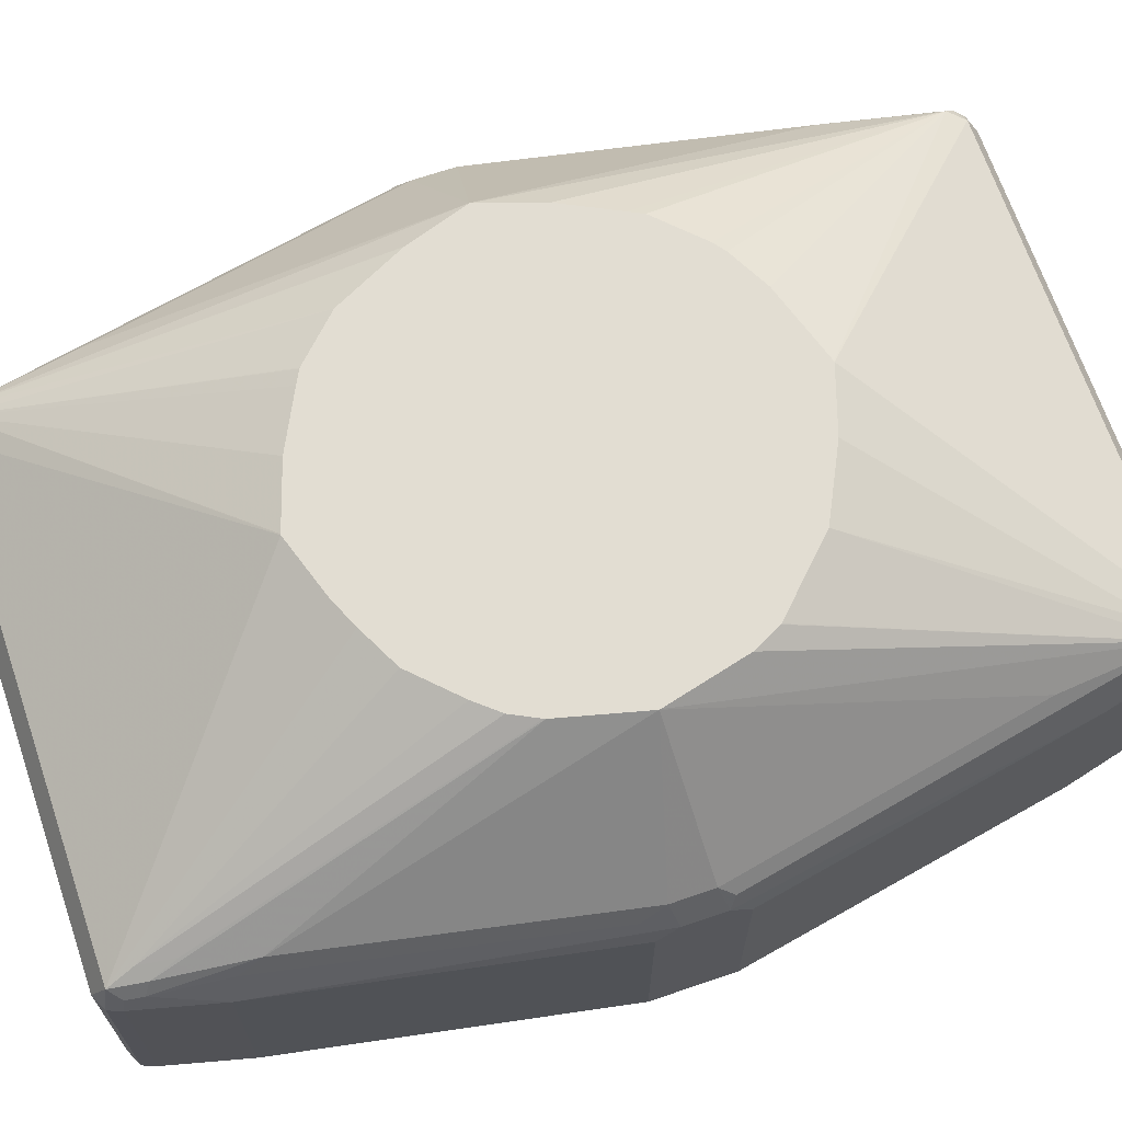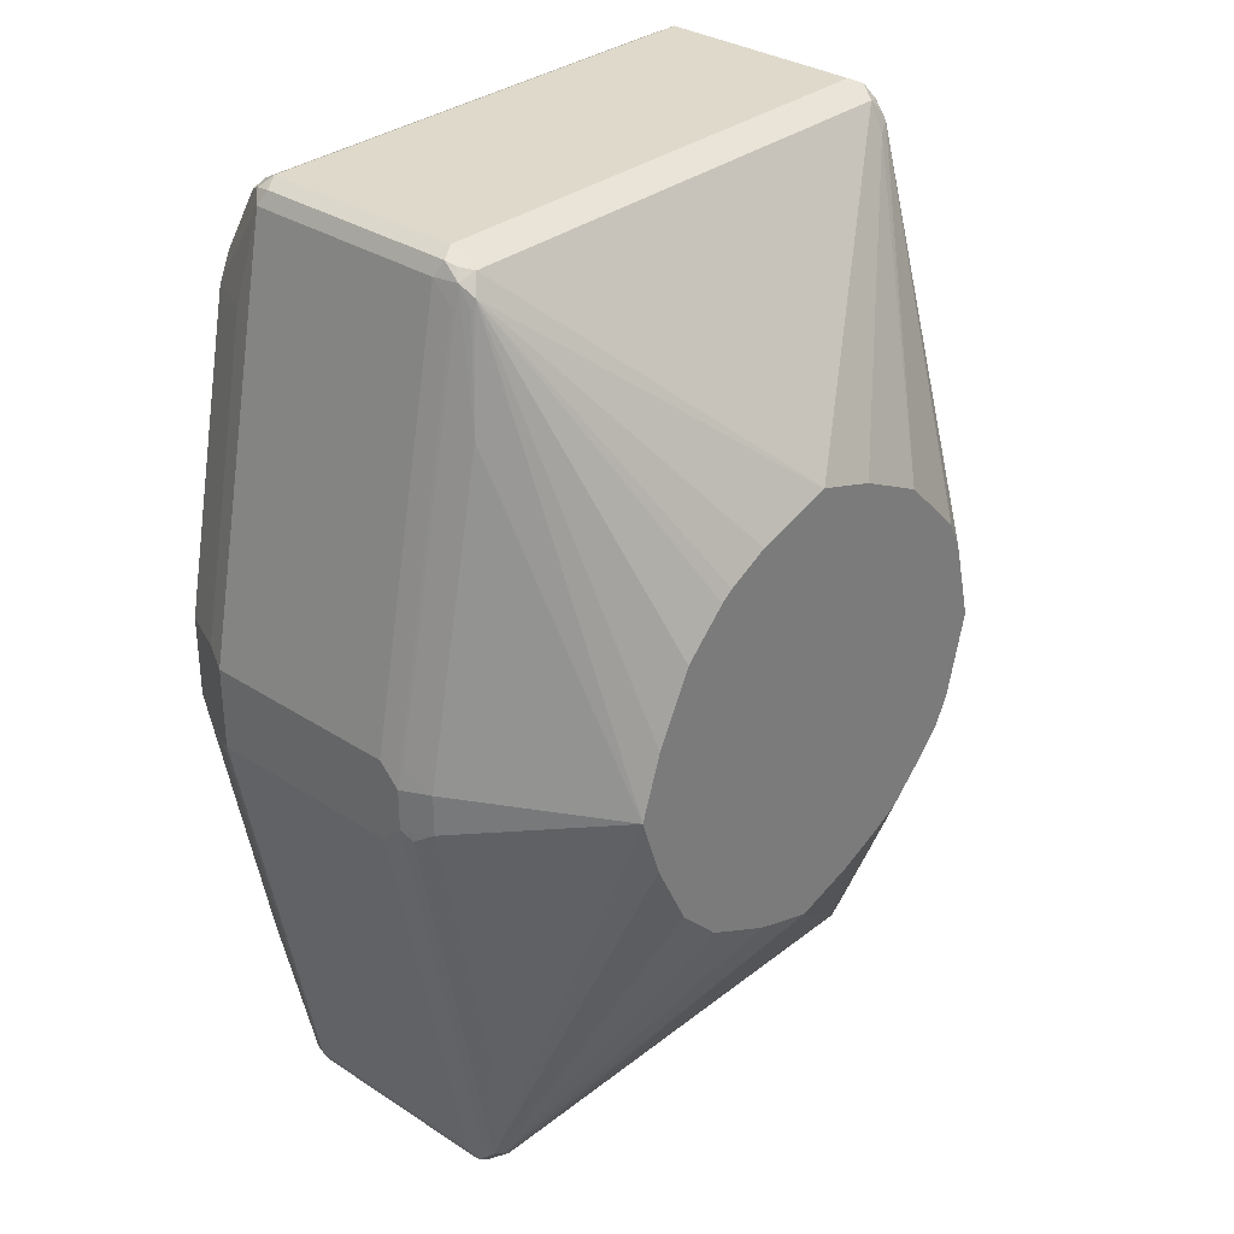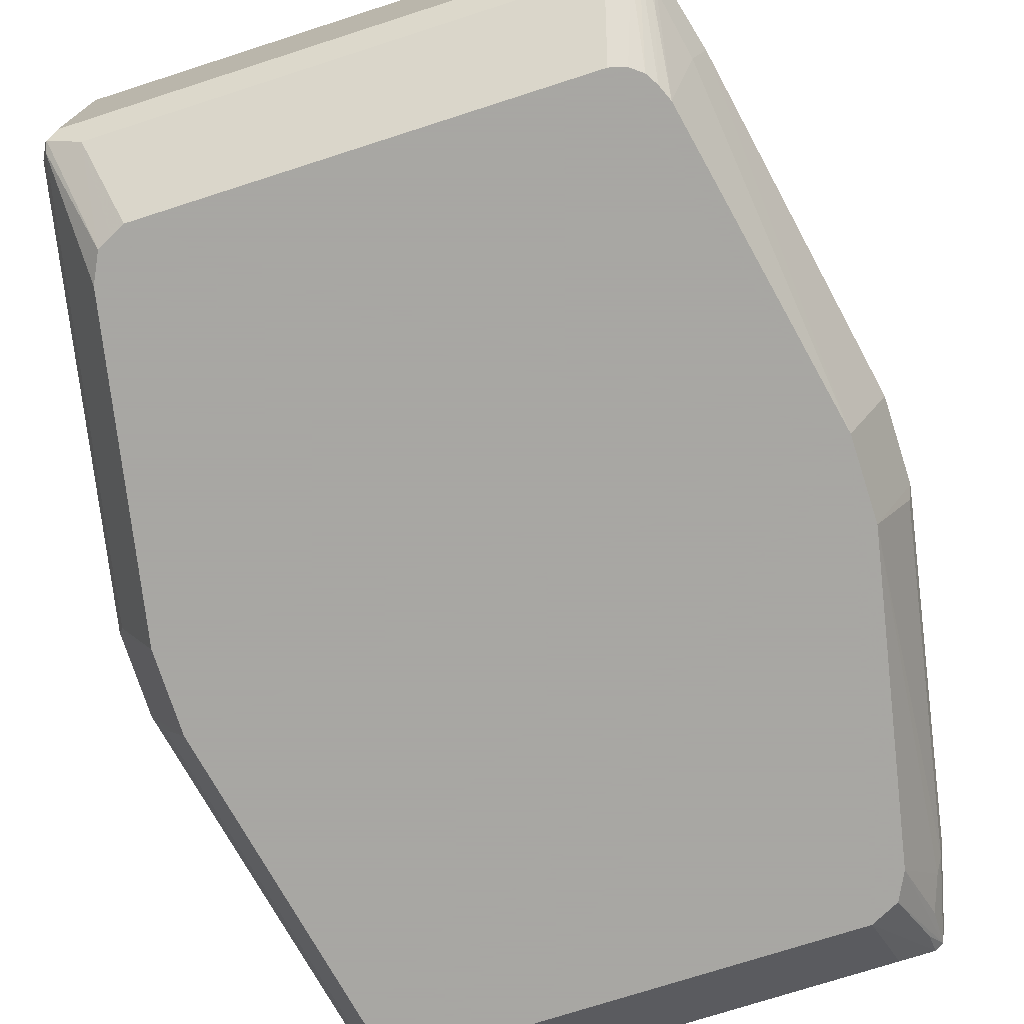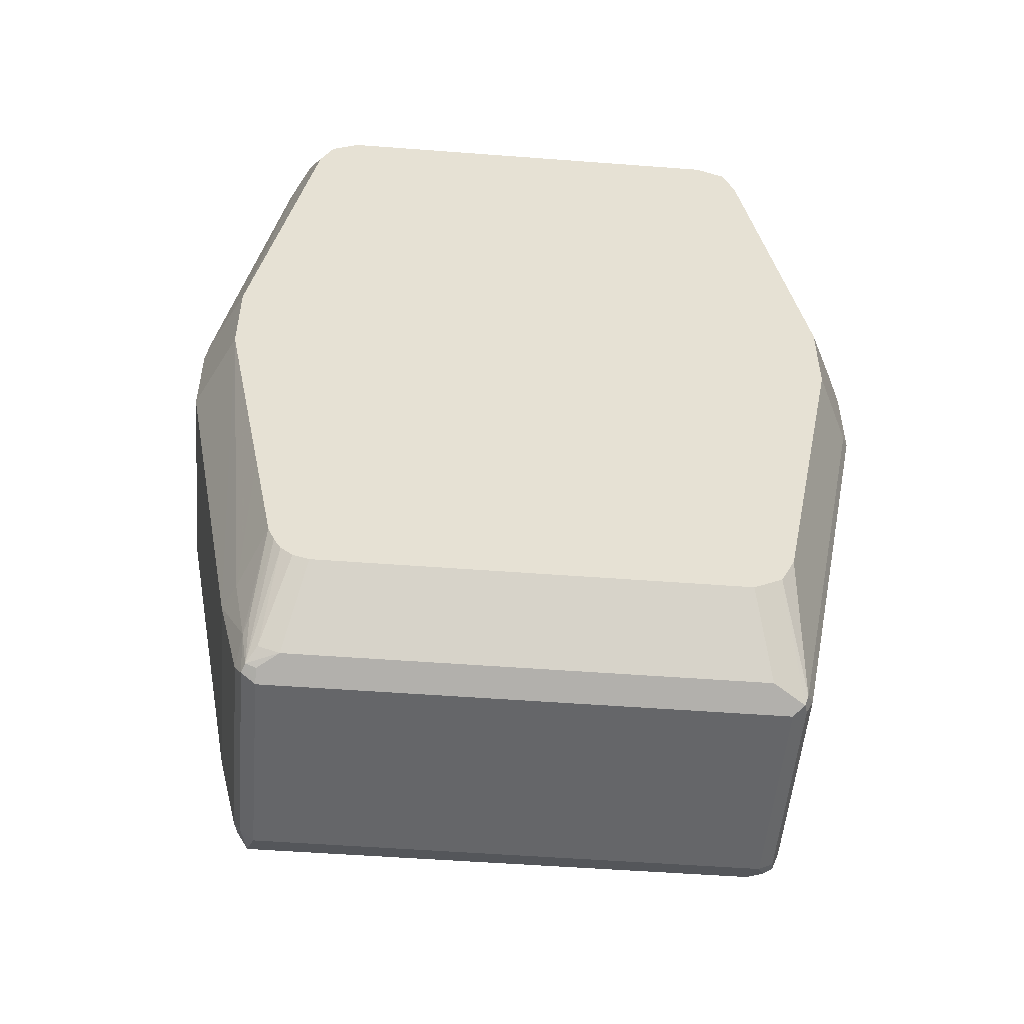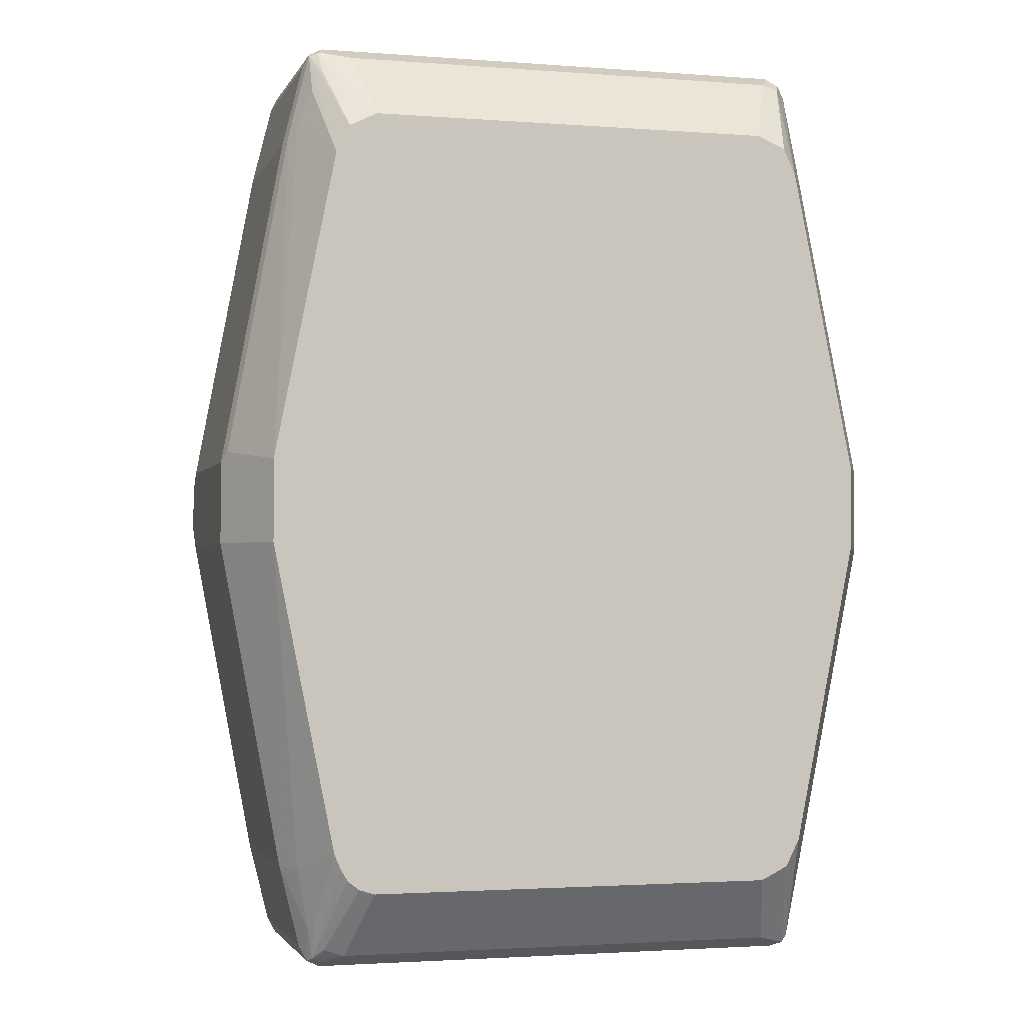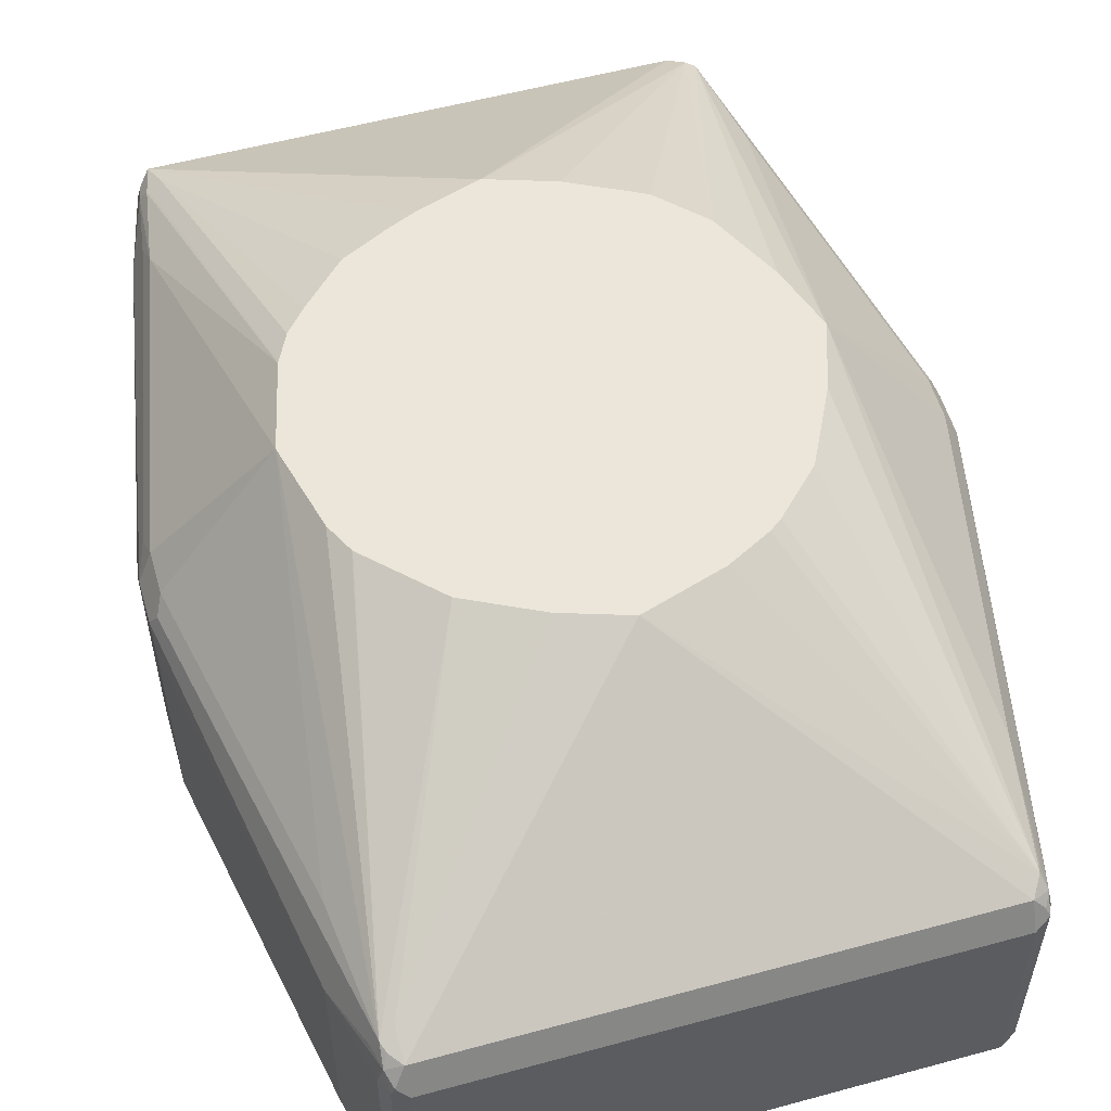
<metadata>
{"format":"obj","ext":"obj","renderer":"f3d","projection":"perspective","resolution":1024,"background":"white","views":[{"elev":68.2,"azim":71.1,"up":"+Z"},{"elev":31.8,"azim":-47.5,"up":"+Y"},{"elev":-74.4,"azim":17.8,"up":"+Z"},{"elev":-51.8,"azim":175.3,"up":"+Y"},{"elev":-2.2,"azim":164.7,"up":"+Y"},{"elev":55.4,"azim":164.0,"up":"+Z"}]}
</metadata>
<code>
v 0.3294 -0.03874 0.3488
v 0.3294 -0.03874 0.155
v 0.3294 -0.01937 0.3681
v 0.2712 -0.3487 0.3488
v 0.2712 -0.3487 0.155
v 0.2906 -0.03874 0.07674
v 0.3294 0.03874 0.155
v 0.3164 -0.02583 0.394
v 0.3197 -0.04842 0.3778
v 0.3003 -0.1453 0.3778
v 0.2616 -0.339 0.3778
v 0.2519 -0.4068 0.3681
v 0.3294 0.01937 0.3681
v 0.2519 -0.4262 0.3488
v 0.2519 -0.4262 0.155
v 0.2471 -0.4068 0.1332
v 0.2583 -0.3487 0.1292
v 0.2519 -0.2325 0.07674
v 0.2906 0.03874 0.07674
v 0.3245 0.04842 0.1454
v 0.2664 0.3584 0.1454
v 0.2712 0.3487 0.155
v 0.3294 0.03874 0.3488
v 0.2131 0 0.5223
v 0.2971 -0.1227 0.394
v 0.3164 0.01291 0.394
v 0.2583 -0.3165 0.394
v 0.2454 -0.4004 0.3811
v 0.2487 -0.423 0.3649
v 0.2712 0.3487 0.3488
v 0.2519 0.4068 0.3681
v 0.2648 0.3165 0.3811
v 0.3035 0.1227 0.3811
v 0.3229 0.02583 0.3811
v 0.2454 -0.4391 0.3423
v 0.2454 -0.4391 0.1486
v 0.2422 -0.4359 0.1405
v 0.2422 -0.3972 0.1211
v 0.2325 -0.3294 0.07674
v 0.2519 0.2325 0.07674
v 0.2591 0.3681 0.1357
v 0.2471 0.3972 0.126
v 0.2471 0.4359 0.1454
v 0.2519 0.4262 0.155
v 0.1937 -0.07748 0.5223
v 0.2971 0.1098 0.394
v 0.2583 0.3035 0.394
v 0.2454 0.4133 0.3811
v 0.2129 0.0008725 0.5223
v 0.2325 -0.4068 0.3875
v 0.2389 -0.4327 0.3746
v 0.1929 -0.07913 0.5223
v 0.2389 -0.3746 0.394
v 0.2519 0.4262 0.3488
v 0.2471 0.4287 0.3681
v 0.2325 -0.4457 0.3488
v 0.2325 -0.4457 0.155
v 0.2131 -0.4327 0.1292
v 0.2325 -0.4262 0.1284
v 0.2196 -0.3552 0.07674
v 0.2264 -0.3438 0.07674
v 0.2325 -0.4391 0.1421
v 0.2325 0.3294 0.07674
v 0.2389 0.4391 0.1421
v 0.2325 0.4457 0.155
v 0.2454 0.4391 0.155
v 0.2454 0.4391 0.3488
v 0.2322 0.3299 0.07674
v 0.2258 0.3428 0.07674
v 0.2196 0.3552 0.07674
v 0.2373 0.4165 0.126
v 0.2422 0.4214 0.3778
v 0.2325 0.4198 0.3811
v 0.2325 0.4068 0.3875
v 0.1223 0.162 0.5223
v 0.1612 0.1232 0.5223
v 0.1804 0.1039 0.5223
v 0.1808 0.1033 0.5223
v 0.187 0.09091 0.5223
v 0.1935 0.078 0.5223
v 0.1937 0.07748 0.5223
v 0.1808 -0.1033 0.5223
v 0.1629 -0.1242 0.5223
v 0.1436 -0.1435 0.5223
v 0.1241 -0.1629 0.5223
v -0.226 -0.4327 0.3746
v 0.08538 -0.1823 0.5223
v 0.05849 -0.1941 0.5223
v 0 -0.2131 0.5223
v 0.2325 0.4327 0.3746
v 0.2422 0.4408 0.3584
v -0.2325 -0.4457 0.3488
v -0.2325 -0.4457 0.155
v -0.2131 -0.4327 0.1292
v 0.1937 -0.3681 0.07674
v 0.2086 -0.3637 0.07674
v 0.2067 0.4327 0.1292
v 0.2191 0.3555 0.07674
v 0.2062 0.3619 0.07674
v 0.1937 0.3681 0.07674
v -0.2325 0.4457 0.155
v 0.2325 0.4457 0.3488
v 0 0.2131 0.5223
v 0.0581 0.1941 0.5223
v 0.07023 0.1881 0.5223
v 0.109 0.1687 0.5223
v -0.2389 -0.4198 0.3811
v -0.2389 -0.4391 0.3617
v -0.0009028 -0.2129 0.5223
v -0.2325 0.4327 0.3746
v -0.2422 -0.4408 0.1454
v -0.2471 -0.4359 0.3584
v -0.2454 -0.4391 0.3488
v -0.2196 -0.3552 0.07674
v -0.2067 -0.3616 0.07674
v -0.1937 -0.3681 0.07674
v -0.2196 0.4327 0.1292
v -0.1937 0.3681 0.07674
v -0.2454 0.4391 0.1615
v -0.2325 0.4457 0.3488
v -0.2357 0.4294 0.1324
v -0.2422 0.4359 0.1454
v -0.0009028 0.2129 0.5223
v -0.2422 0.4165 0.3827
v -0.2471 -0.4165 0.3778
v -0.05907 -0.1937 0.5223
v -0.07126 -0.1876 0.5223
v -0.11 -0.1681 0.5223
v -0.1225 -0.1617 0.5223
v -0.1232 -0.1611 0.5223
v -0.1419 -0.1423 0.5223
v -0.1614 -0.1227 0.5223
v -0.2422 0.4359 0.3633
v -0.2471 0.4262 0.3706
v -0.2454 -0.4391 0.155
v -0.2519 -0.4262 0.155
v -0.2454 -0.4327 0.1421
v -0.2519 -0.4262 0.3488
v -0.2325 -0.3294 0.07674
v -0.2207 0.3563 0.07674
v -0.2454 0.4391 0.3552
v -0.2519 0.4262 0.155
v -0.2325 0.3294 0.07674
v -0.07352 0.1898 0.5223
v -0.2454 0.4068 0.3811
v -0.2583 0.31 0.394
v -0.2131 0 0.5223
v -0.2129 0.0008725 0.5223
v -0.1937 0.05811 0.5223
v -0.1933 0.05889 0.5223
v -0.1837 0.07826 0.5223
v -0.1679 0.1098 0.5223
v -0.1614 0.1227 0.5223
v -0.1421 0.142 0.5223
v -0.1227 0.1614 0.5223
v -0.1116 0.1697 0.5223
v -0.2583 -0.31 0.394
v -0.2971 -0.1162 0.394
v -0.3052 -0.1259 0.3778
v -0.3294 -0.01937 0.3681
v -0.2519 -0.4068 0.3681
v -0.1617 -0.1221 0.5223
v -0.1679 -0.1098 0.5223
v -0.1937 -0.05811 0.5223
v -0.194 -0.05724 0.5223
v -0.2519 0.4262 0.3488
v -0.2519 0.4068 0.3681
v -0.3294 0.01937 0.3681
v -0.3052 0.1356 0.3706
v -0.2971 0.1162 0.394
v -0.2648 -0.3358 0.1421
v -0.2906 -0.2325 0.155
v -0.2906 -0.2325 0.3488
v -0.2519 -0.2325 0.07674
v -0.2583 0.3358 0.1292
v -0.2906 0.2325 0.155
v -0.2519 0.2325 0.07674
v -0.3164 -0.01937 0.394
v -0.3164 0.01937 0.394
v -0.3245 -0.02905 0.3778
v -0.3294 -0.03874 0.3488
v -0.2906 0.2325 0.3488
v -0.3245 0.03874 0.3706
v -0.3294 0.03874 0.3488
v -0.3035 -0.142 0.1421
v -0.3294 -0.03874 0.155
v -0.2906 -0.03874 0.07674
v -0.2971 0.142 0.1292
v -0.3294 0.03874 0.155
v -0.2906 0.03874 0.07674
v -0.3229 -0.04519 0.1421
v -0.3164 0.04519 0.1292
f 101 119 141
f 103 110 124
f 101 121 122
f 101 117 121
f 103 124 123
f 101 141 120
f 101 122 119
f 97 118 117
f 92 113 111
f 94 115 116
f 94 114 115
f 94 111 114
f 93 111 94
f 92 112 113
f 92 108 112
f 107 125 112
f 90 120 110
f 90 110 103
f 92 111 93
f 97 100 118
f 107 112 108
f 111 137 114
f 107 126 127
f 114 137 139
f 117 118 140
f 90 91 102
f 112 136 135
f 112 138 136
f 112 161 138
f 112 125 161
f 112 135 113
f 111 136 137
f 107 109 126
f 111 135 136
f 110 134 124
f 110 133 134
f 110 120 133
f 107 132 125
f 107 131 132
f 107 130 131
f 107 129 130
f 107 128 129
f 107 127 128
f 111 113 135
f 89 109 107
f 56 92 93
f 86 108 92
f 58 116 95
f 58 94 116
f 57 58 62
f 57 94 58
f 57 93 94
f 56 93 57
f 55 91 90
f 55 67 91
f 55 90 72
f 58 95 59
f 54 67 55
f 51 89 86
f 51 88 89
f 51 87 88
f 51 85 87
f 51 92 56
f 51 86 92
f 50 85 51
f 117 140 121
f 50 84 85
f 52 82 53
f 86 89 107
f 59 95 96
f 64 97 65
f 86 107 108
f 74 106 75
f 74 105 106
f 74 104 105
f 73 104 74
f 73 103 104
f 73 90 103
f 72 90 73
f 66 91 67
f 59 96 60
f 65 117 101
f 65 91 66
f 65 102 91
f 65 120 102
f 65 101 120
f 64 100 97
f 64 99 100
f 64 98 99
f 64 70 98
f 64 71 70
f 65 97 117
f 119 122 142
f 167 182 168
f 119 166 141
f 168 183 169
f 168 179 183
f 166 182 167
f 160 186 181
f 160 189 186
f 160 184 189
f 160 168 184
f 160 179 168
f 160 178 179
f 168 182 184
f 160 180 178
f 160 181 173
f 159 180 160
f 158 180 159
f 158 178 180
f 147 179 178
f 147 170 179
f 147 158 157
f 147 178 158
f 146 170 147
f 160 173 161
f 143 177 175
f 169 183 179
f 171 172 186
f 50 83 84
f 189 192 190
f 188 192 189
f 188 190 192
f 186 190 187
f 186 189 190
f 186 187 191
f 185 191 187
f 185 186 191
f 169 179 170
f 176 184 182
f 175 189 176
f 175 188 189
f 175 190 188
f 175 177 190
f 172 181 186
f 172 173 181
f 171 187 174
f 171 185 187
f 171 186 185
f 176 189 184
f 119 142 166
f 142 182 166
f 142 175 176
f 125 158 159
f 125 157 158
f 124 156 144
f 124 155 156
f 124 154 155
f 124 153 154
f 124 152 153
f 124 151 152
f 124 150 151
f 125 159 160
f 124 149 150
f 124 147 148
f 124 146 147
f 124 145 146
f 124 134 145
f 123 124 144
f 122 143 142
f 121 143 122
f 121 140 143
f 120 141 133
f 124 148 149
f 142 176 182
f 125 160 161
f 125 162 163
f 142 143 175
f 138 161 173
f 137 174 139
f 137 171 174
f 136 172 171
f 136 173 172
f 136 138 173
f 136 171 137
f 134 170 146
f 125 132 162
f 134 169 170
f 134 167 168
f 134 166 167
f 134 141 166
f 134 146 145
f 133 141 134
f 125 147 157
f 125 165 147
f 125 164 165
f 125 163 164
f 134 168 169
f 50 82 83
f 90 102 120
f 48 81 49
f 13 32 33
f 13 31 32
f 13 30 31
f 13 23 30
f 12 27 28
f 12 28 29
f 11 27 12
f 10 27 11
f 10 25 27
f 13 33 34
f 8 26 24
f 8 25 10
f 8 24 25
f 7 30 23
f 7 22 30
f 7 21 22
f 7 20 21
f 7 19 20
f 6 40 19
f 6 63 40
f 8 10 9
f 6 68 63
f 13 34 26
f 14 51 35
f 24 26 46
f 24 27 25
f 24 45 27
f 22 54 30
f 22 44 54
f 21 44 22
f 21 43 44
f 21 42 43
f 21 41 42
f 14 29 51
f 19 21 20
f 19 40 41
f 17 39 18
f 16 39 17
f 16 38 39
f 16 37 38
f 16 36 37
f 15 36 16
f 14 36 15
f 14 35 36
f 19 41 21
f 24 46 47
f 6 69 68
f 6 98 70
f 4 14 15
f 4 29 14
f 4 12 29
f 3 26 8
f 3 13 26
f 3 12 4
f 3 11 12
f 3 10 11
f 3 9 10
f 4 15 5
f 3 8 9
f 2 6 19
f 2 5 6
f 1 5 2
f 1 4 5
f 1 3 4
f 1 13 3
f 1 23 13
f 1 7 23
f 50 53 82
f 2 19 7
f 6 70 69
f 5 15 16
f 5 17 6
f 6 99 98
f 6 100 99
f 6 118 100
f 6 140 118
f 6 143 140
f 6 177 143
f 6 190 177
f 6 187 190
f 6 174 187
f 5 16 17
f 6 139 174
f 6 115 114
f 6 116 115
f 6 95 116
f 6 96 95
f 6 60 96
f 6 61 60
f 6 39 61
f 6 18 39
f 6 17 18
f 6 114 139
f 24 47 48
f 1 2 7
f 24 49 81
f 38 61 39
f 37 57 62
f 37 61 38
f 37 60 61
f 37 59 60
f 37 58 59
f 36 57 37
f 35 51 56
f 35 57 36
f 40 63 41
f 35 56 57
f 32 47 46
f 32 48 47
f 31 48 32
f 31 55 48
f 30 55 31
f 30 54 55
f 28 53 50
f 28 52 53
f 28 45 52
f 32 46 33
f 28 51 29
f 41 63 42
f 43 64 65
f 24 48 49
f 48 80 81
f 48 79 80
f 48 78 79
f 48 77 78
f 48 76 77
f 48 75 76
f 48 74 75
f 48 73 74
f 42 63 43
f 48 72 73
f 43 71 64
f 43 70 71
f 43 69 70
f 43 68 69
f 43 63 68
f 43 54 44
f 43 67 54
f 43 66 67
f 43 65 66
f 48 55 72
f 28 50 51
f 37 62 58
f 26 33 46
f 24 149 148
f 24 150 149
f 24 151 150
f 24 152 151
f 24 153 152
f 24 154 153
f 24 155 154
f 24 156 155
f 24 144 156
f 24 123 144
f 24 103 123
f 24 104 103
f 24 105 104
f 24 106 105
f 24 75 106
f 24 76 75
f 24 77 76
f 24 78 77
f 24 79 78
f 27 45 28
f 24 81 80
f 24 148 147
f 24 147 165
f 24 80 79
f 24 164 163
f 24 165 164
f 24 52 45
f 24 82 52
f 24 83 82
f 24 84 83
f 24 85 84
f 24 88 87
f 24 89 88
f 24 109 89
f 24 87 85
f 24 127 126
f 24 128 127
f 24 129 128
f 26 34 33
f 24 130 129
f 24 131 130
f 24 132 131
f 24 162 132
f 24 163 162
f 24 126 109

</code>
